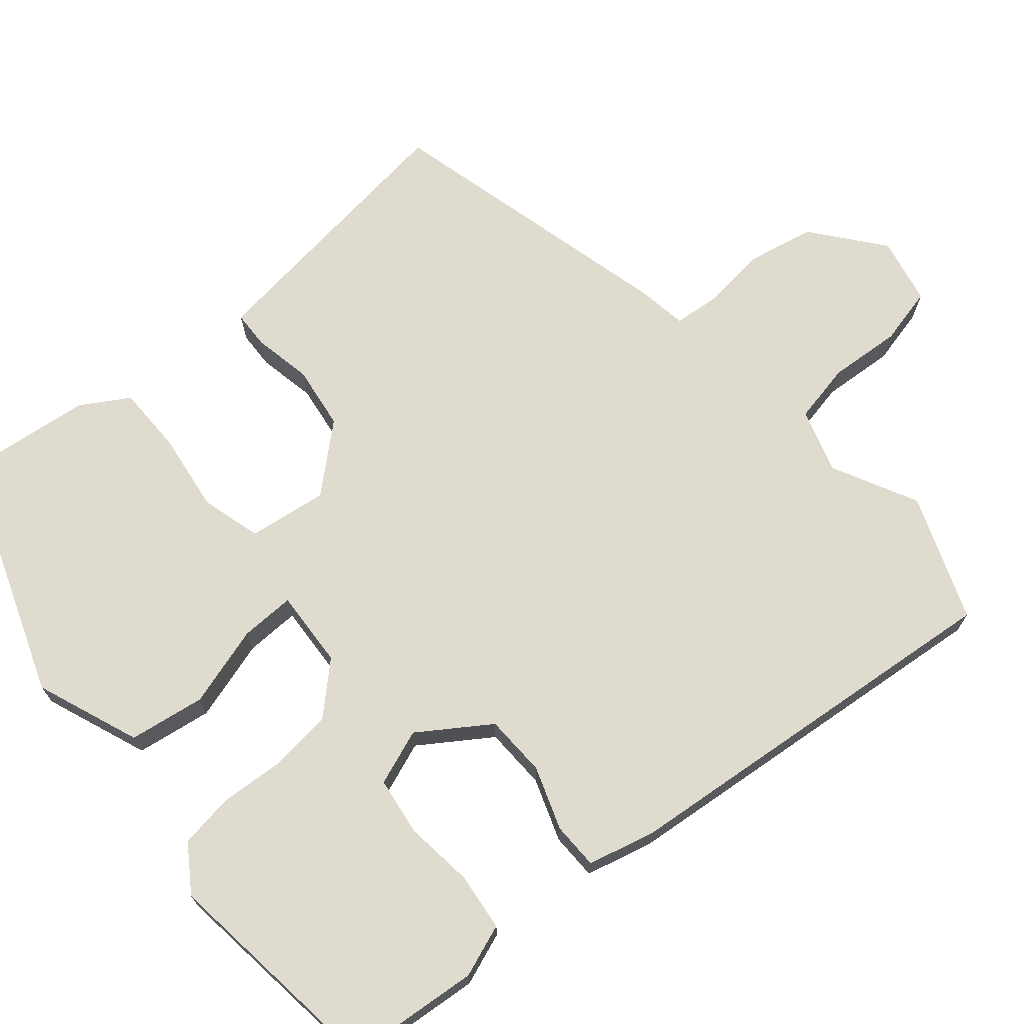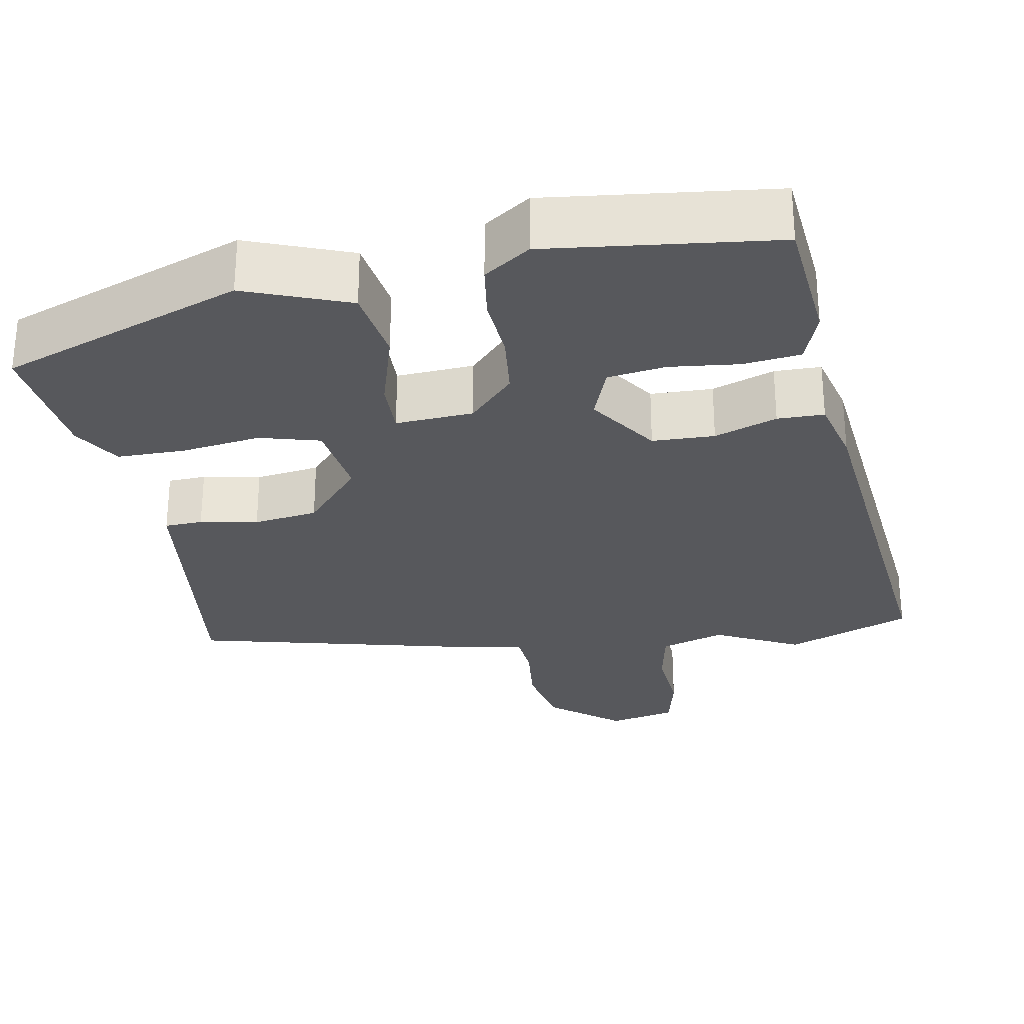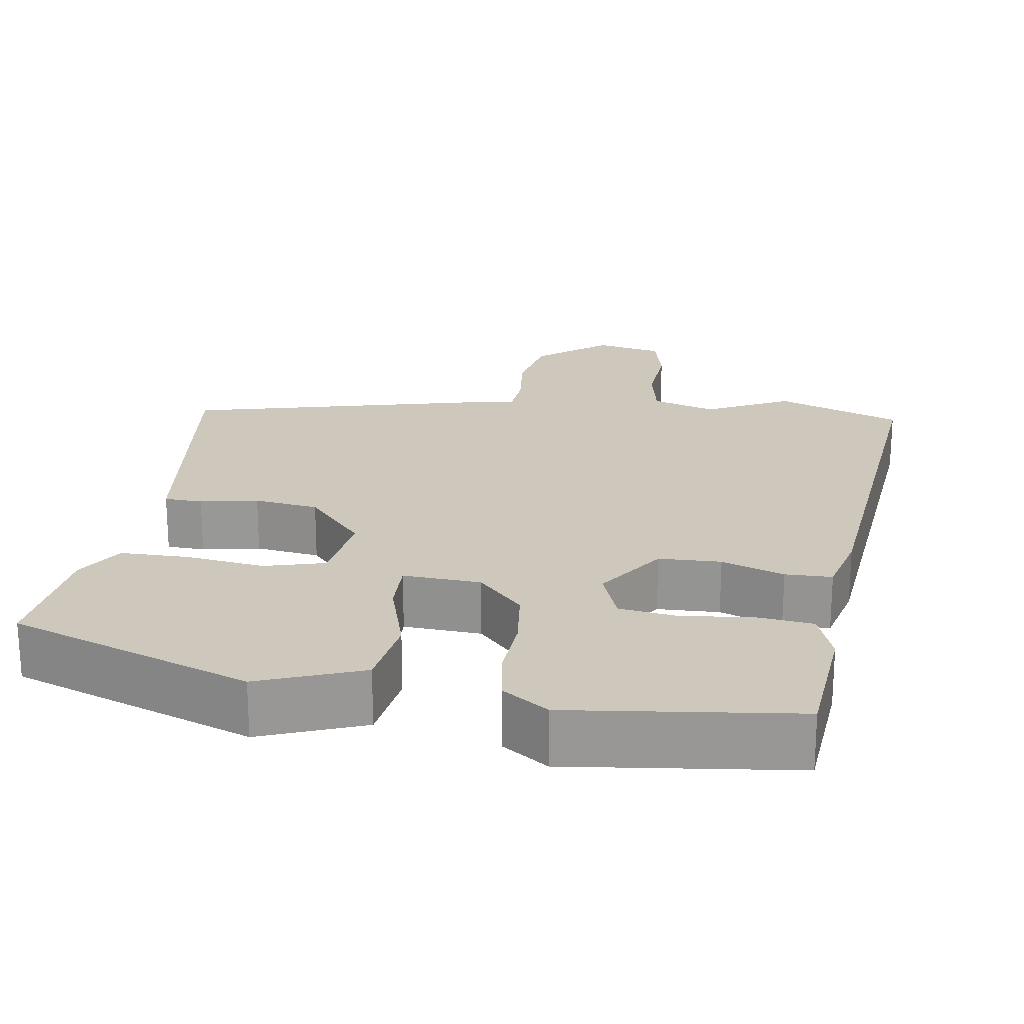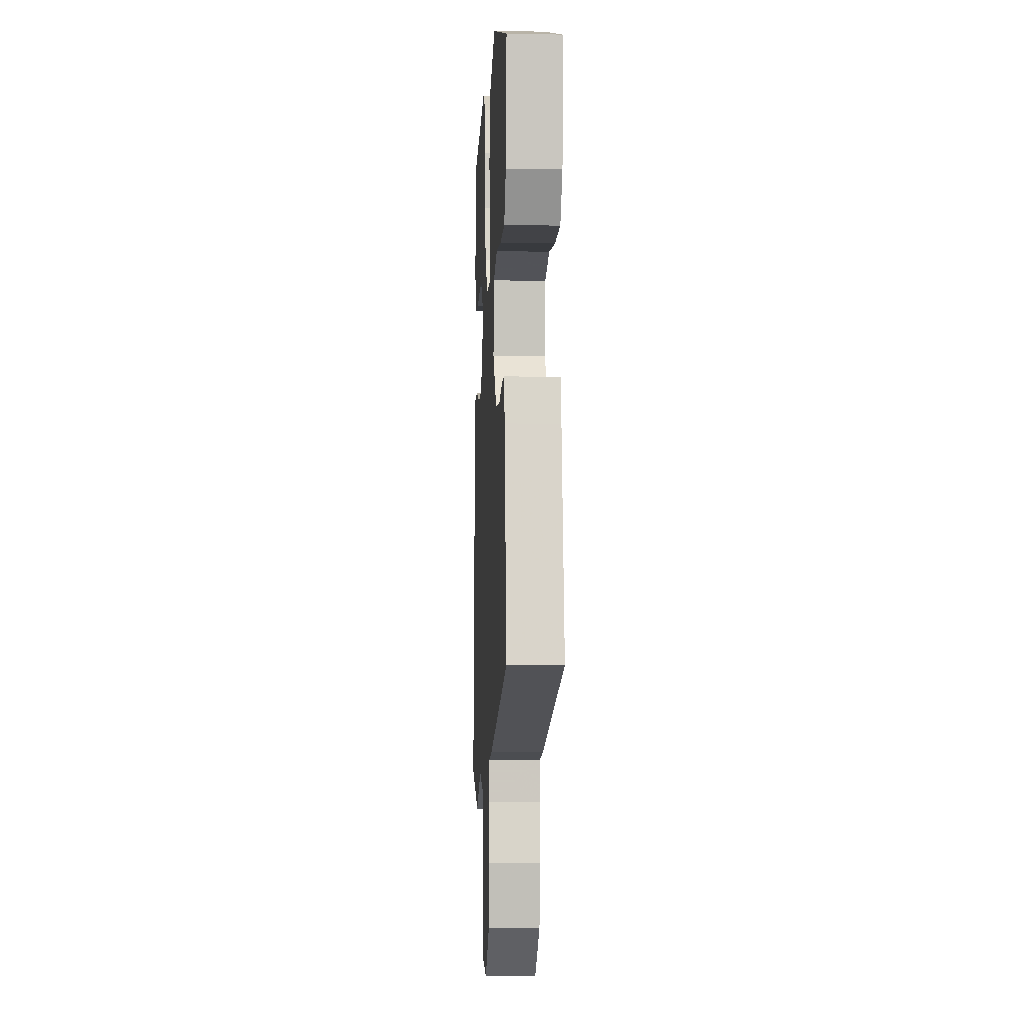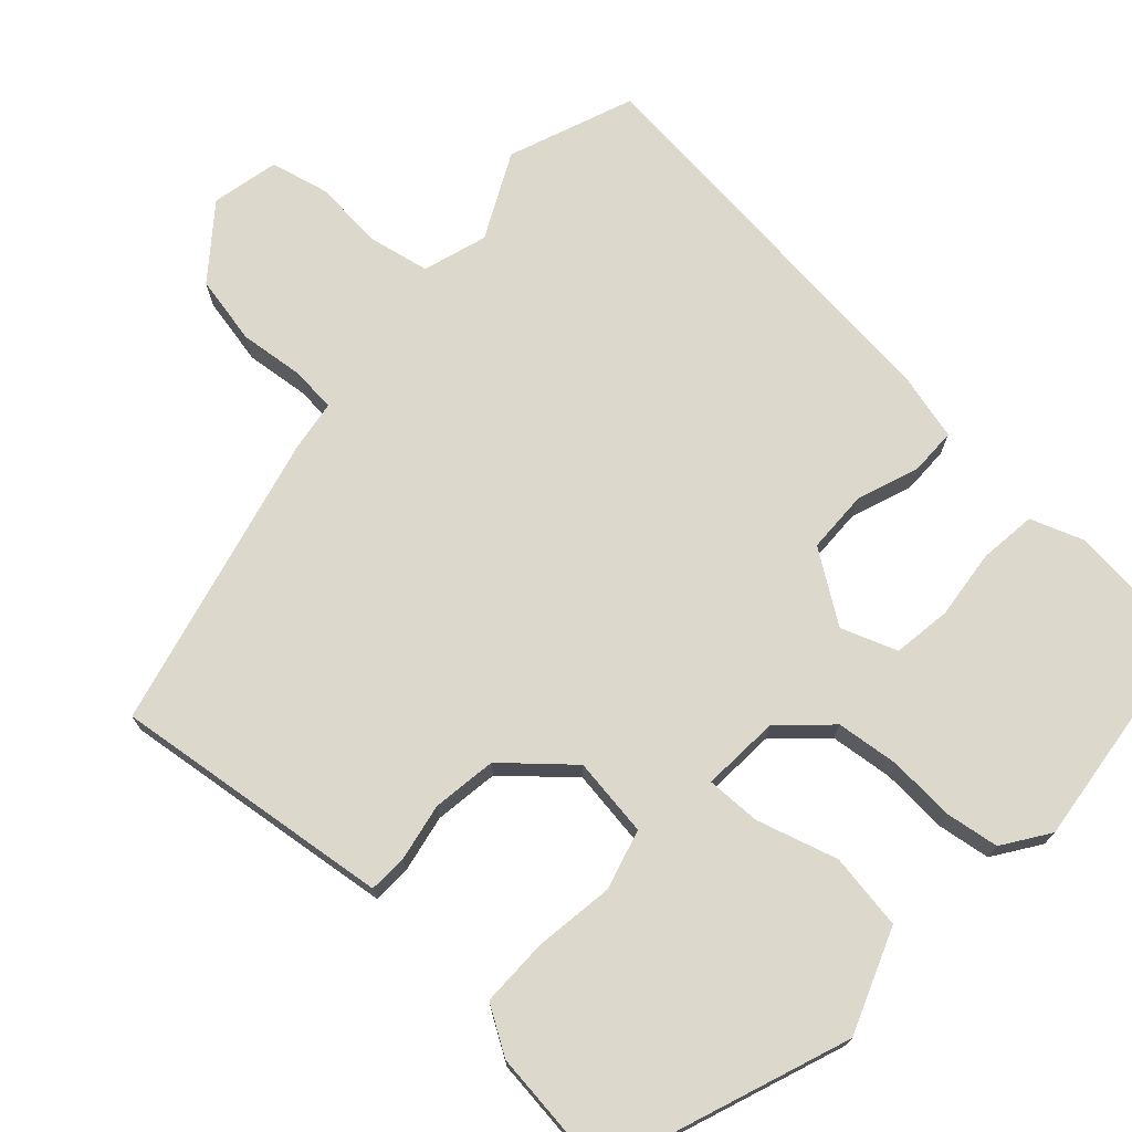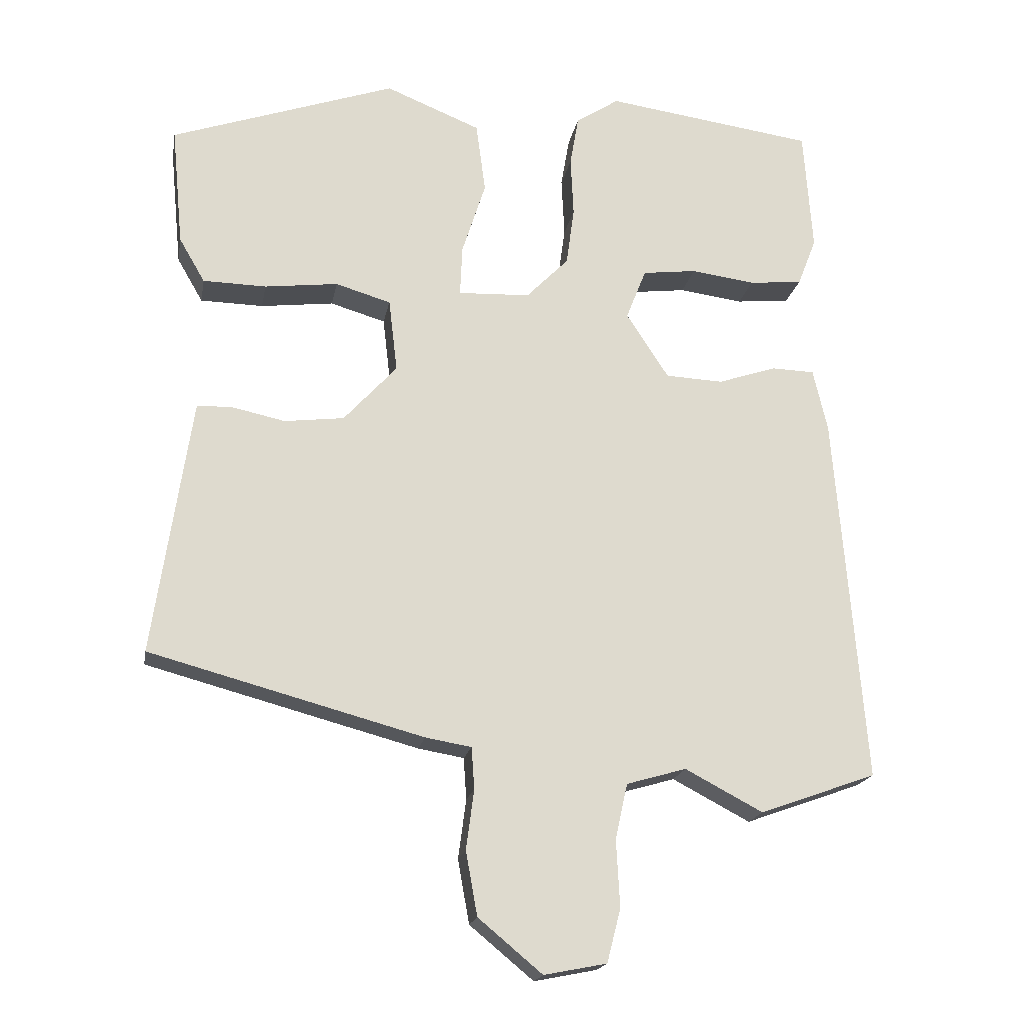
<metadata>
{"format":"obj","ext":"obj","renderer":"f3d","projection":"perspective","resolution":1024,"background":"white","views":[{"elev":70.3,"azim":50.8,"up":"+Y"},{"elev":-28.6,"azim":11.6,"up":"+Y"},{"elev":21.8,"azim":9.8,"up":"+Y"},{"elev":-6.2,"azim":-93.2,"up":"+Z"},{"elev":72.7,"azim":-46.2,"up":"+Y"},{"elev":-18.6,"azim":-10.0,"up":"+Z"}]}
</metadata>
<code>
v -0.512 0.07 -0.367
v -0.468 0.07 -0.069
v -0.459 0.07 -0.009
v -0.41 0.07 -0.008
v -0.336 0.07 -0.024
v -0.253 0.07 -0.014
v -0.179 0.07 0.067
v -0.191 0.07 0.169
v -0.268 0.07 0.192
v -0.37 0.07 0.18
v -0.458 0.07 0.182
v -0.494 0.07 0.244
v -0.51 0.07 0.41
v -0.197 0.07 0.517
v -0.065 0.07 0.463
v -0.052 0.07 0.365
v -0.085 0.07 0.262
v -0.088 0.07 0.192
v 0.012 0.07 0.196
v 0.071 0.07 0.256
v 0.082 0.07 0.337
v 0.078 0.07 0.42
v 0.09 0.07 0.49
v 0.15 0.07 0.529
v 0.441 0.07 0.488
v 0.453 0.07 0.317
v 0.427 0.07 0.25
v 0.353 0.07 0.243
v 0.264 0.07 0.255
v 0.189 0.07 0.246
v 0.161 0.07 0.175
v 0.22 0.07 0.084
v 0.3 0.07 0.08
v 0.381 0.07 0.107
v 0.441 0.07 0.105
v 0.461 0.07 0.018
v 0.502 0.07 -0.499
v 0.34 0.07 -0.557
v 0.232 0.07 -0.5
v 0.149 0.07 -0.524
v 0.132 0.07 -0.601
v 0.137 0.07 -0.694
v 0.118 0.07 -0.768
v 0.031 0.07 -0.785
v -0.058 0.07 -0.711
v -0.074 0.07 -0.622
v -0.063 0.07 -0.539
v -0.067 0.07 -0.481
v -0.131 0.07 -0.47
v -0.512 0 -0.367
v -0.468 0 -0.069
v -0.459 0 -0.009
v -0.41 0 -0.008
v -0.336 0 -0.024
v -0.253 0 -0.014
v -0.179 0 0.067
v -0.191 0 0.169
v -0.268 0 0.192
v -0.37 0 0.18
v -0.458 0 0.182
v -0.494 0 0.244
v -0.51 0 0.41
v -0.197 0 0.517
v -0.065 0 0.463
v -0.052 0 0.365
v -0.085 0 0.262
v -0.088 0 0.192
v 0.012 0 0.196
v 0.071 0 0.256
v 0.082 0 0.337
v 0.078 0 0.42
v 0.09 0 0.49
v 0.15 0 0.529
v 0.441 0 0.488
v 0.453 0 0.317
v 0.427 0 0.25
v 0.353 0 0.243
v 0.264 0 0.255
v 0.189 0 0.246
v 0.161 0 0.175
v 0.22 0 0.084
v 0.3 0 0.08
v 0.381 0 0.107
v 0.441 0 0.105
v 0.461 0 0.018
v 0.502 0 -0.499
v 0.34 0 -0.557
v 0.232 0 -0.5
v 0.149 0 -0.524
v 0.132 0 -0.601
v 0.137 0 -0.694
v 0.118 0 -0.768
v 0.031 0 -0.785
v -0.058 0 -0.711
v -0.074 0 -0.622
v -0.063 0 -0.539
v -0.067 0 -0.481
v -0.131 0 -0.47
f 3 4 5
f 2 3 5
f 1 2 5
f 49 1 5
f 48 49 5
f 45 46 47
f 44 45 47
f 43 44 47
f 42 43 47
f 41 42 47
f 40 41 47 48
f 48 5 6
f 40 48 6
f 39 40 6
f 37 38 39
f 36 37 39
f 35 36 39
f 34 35 39
f 33 34 39
f 39 6 7
f 33 39 7
f 32 33 7
f 27 28 29
f 26 27 29
f 25 26 29
f 24 25 29
f 23 24 29
f 22 23 29
f 21 22 29
f 20 21 29 30
f 19 20 30 31
f 15 16 17
f 14 15 17
f 13 14 17
f 12 13 17
f 11 12 17
f 10 11 17
f 9 10 17
f 8 9 17 18
f 19 31 32
f 18 19 32
f 8 18 32
f 7 8 32
f 54 53 52
f 54 52 51
f 54 51 50
f 54 50 98
f 54 98 97
f 96 95 94
f 96 94 93
f 96 93 92
f 96 92 91
f 96 91 90
f 97 96 90 89
f 55 54 97
f 55 97 89
f 55 89 88
f 88 87 86
f 88 86 85
f 88 85 84
f 88 84 83
f 88 83 82
f 56 55 88
f 56 88 82
f 56 82 81
f 78 77 76
f 78 76 75
f 78 75 74
f 78 74 73
f 78 73 72
f 78 72 71
f 78 71 70
f 79 78 70 69
f 80 79 69 68
f 66 65 64
f 66 64 63
f 66 63 62
f 66 62 61
f 66 61 60
f 66 60 59
f 66 59 58
f 67 66 58 57
f 81 80 68
f 81 68 67
f 81 67 57
f 81 57 56
f 1 50 51 2
f 2 51 52 3
f 3 52 53 4
f 4 53 54 5
f 5 54 55 6
f 6 55 56 7
f 7 56 57 8
f 8 57 58 9
f 9 58 59 10
f 10 59 60 11
f 11 60 61 12
f 12 61 62 13
f 13 62 63 14
f 14 63 64 15
f 15 64 65 16
f 16 65 66 17
f 17 66 67 18
f 18 67 68 19
f 19 68 69 20
f 20 69 70 21
f 21 70 71 22
f 22 71 72 23
f 23 72 73 24
f 24 73 74 25
f 25 74 75 26
f 26 75 76 27
f 27 76 77 28
f 28 77 78 29
f 29 78 79 30
f 30 79 80 31
f 31 80 81 32
f 32 81 82 33
f 33 82 83 34
f 34 83 84 35
f 35 84 85 36
f 36 85 86 37
f 37 86 87 38
f 38 87 88 39
f 39 88 89 40
f 40 89 90 41
f 41 90 91 42
f 42 91 92 43
f 43 92 93 44
f 44 93 94 45
f 45 94 95 46
f 46 95 96 47
f 47 96 97 48
f 48 97 98 49
f 49 98 50 1

</code>
